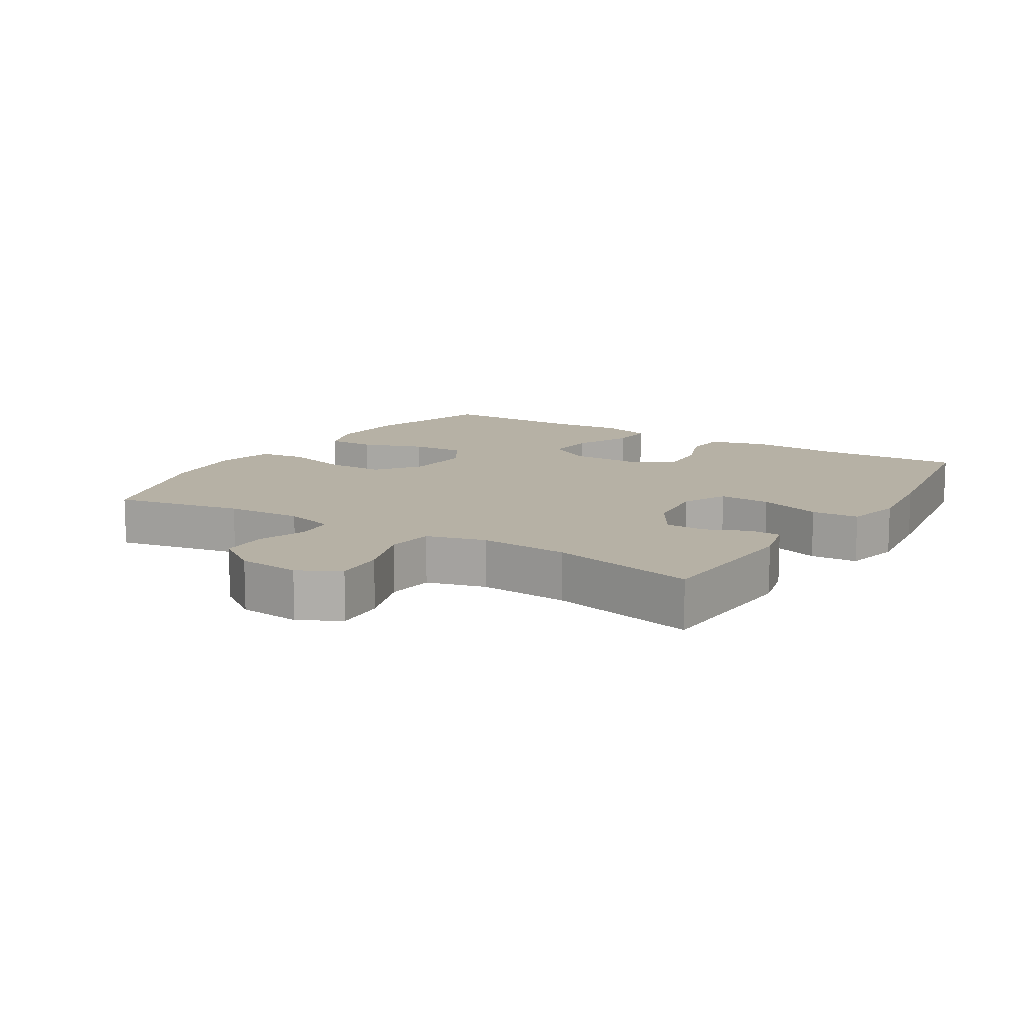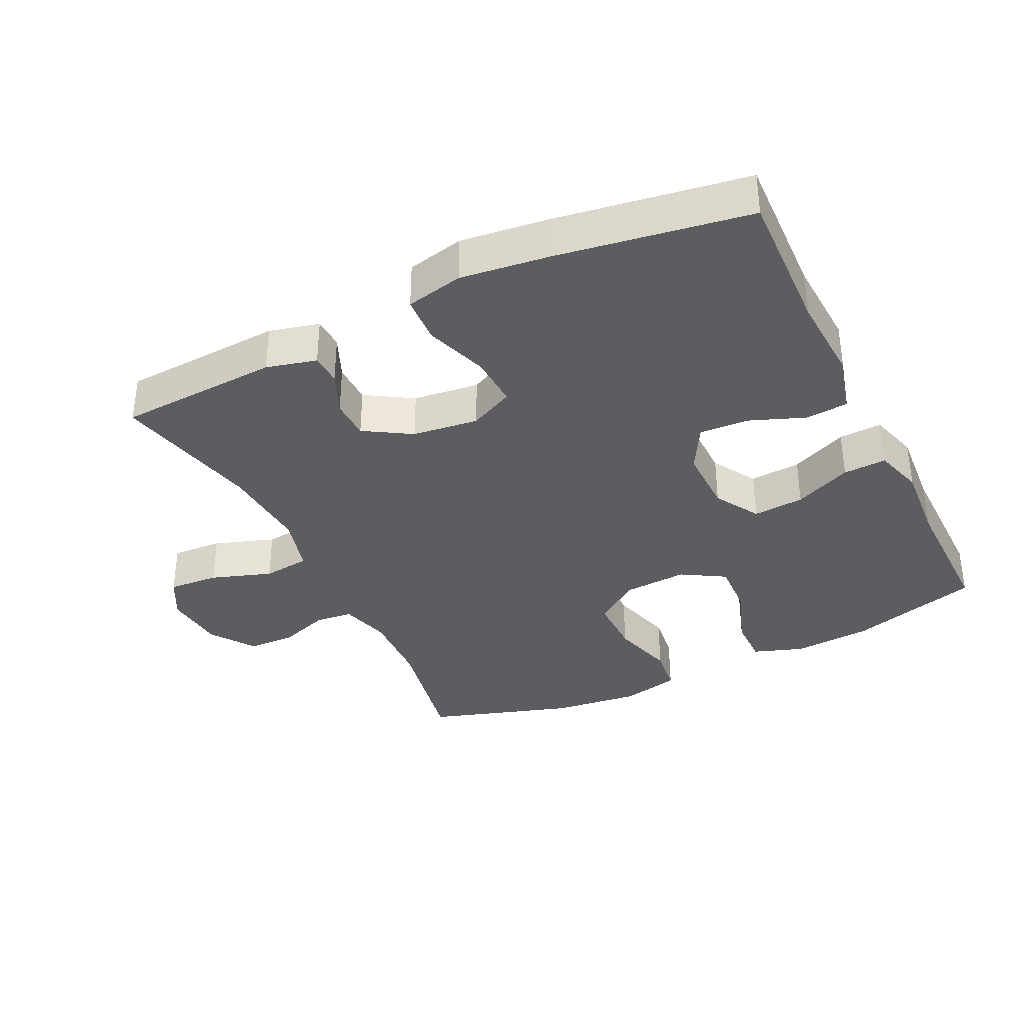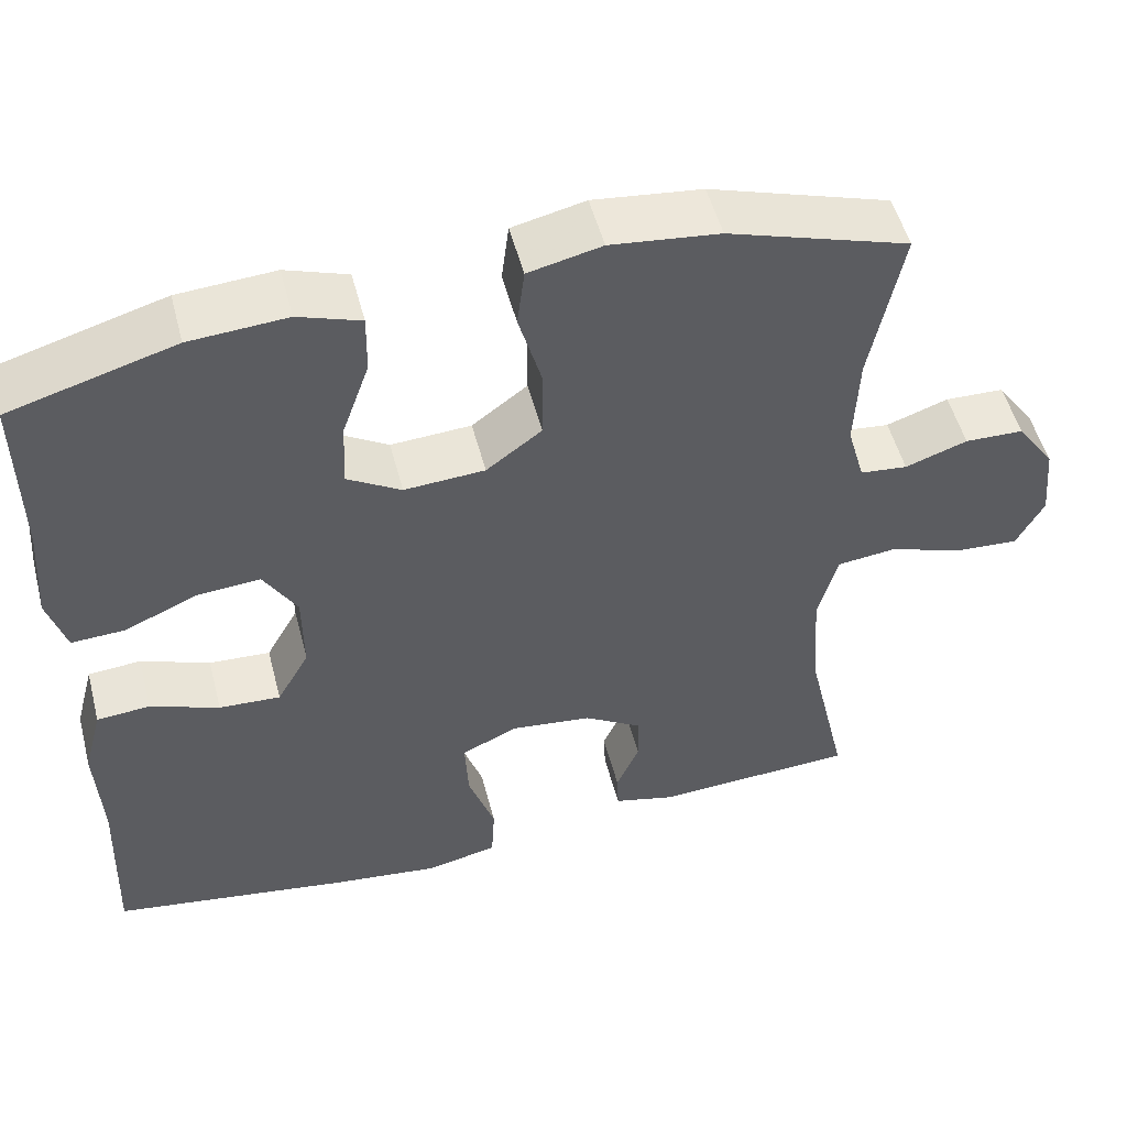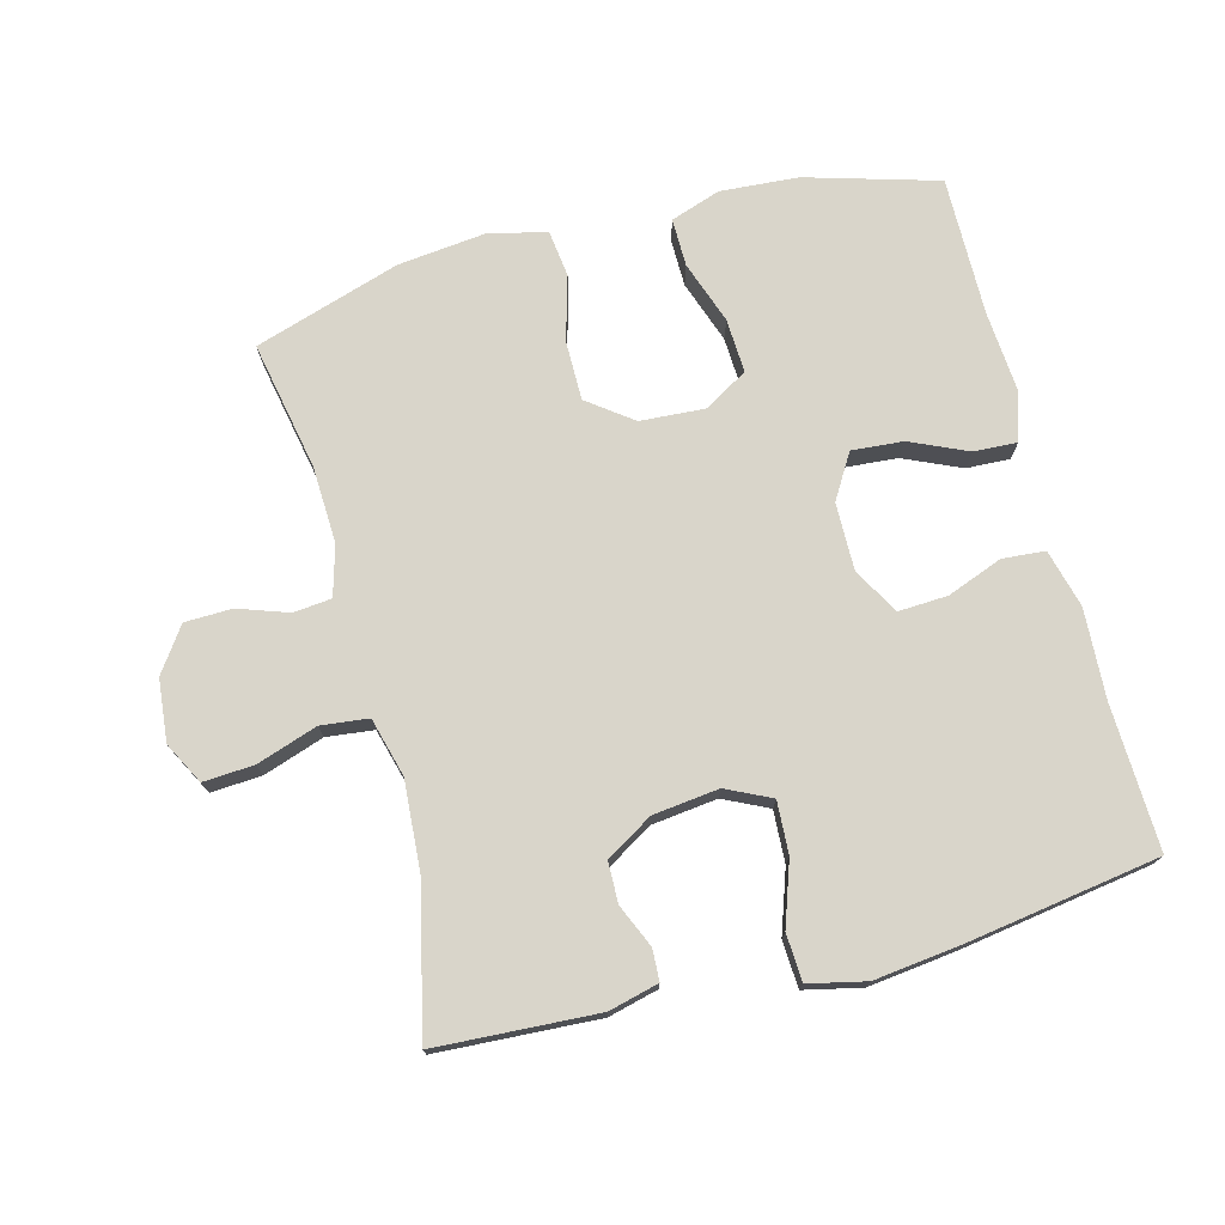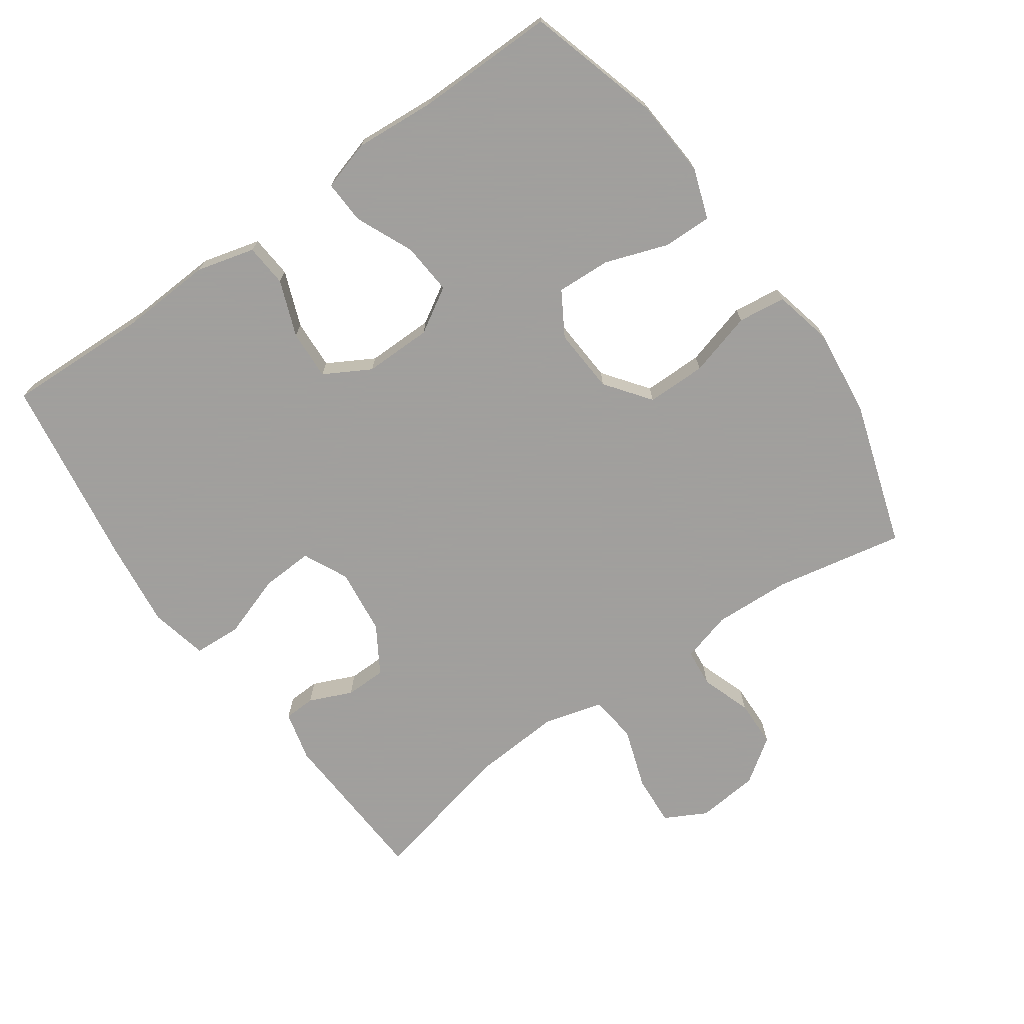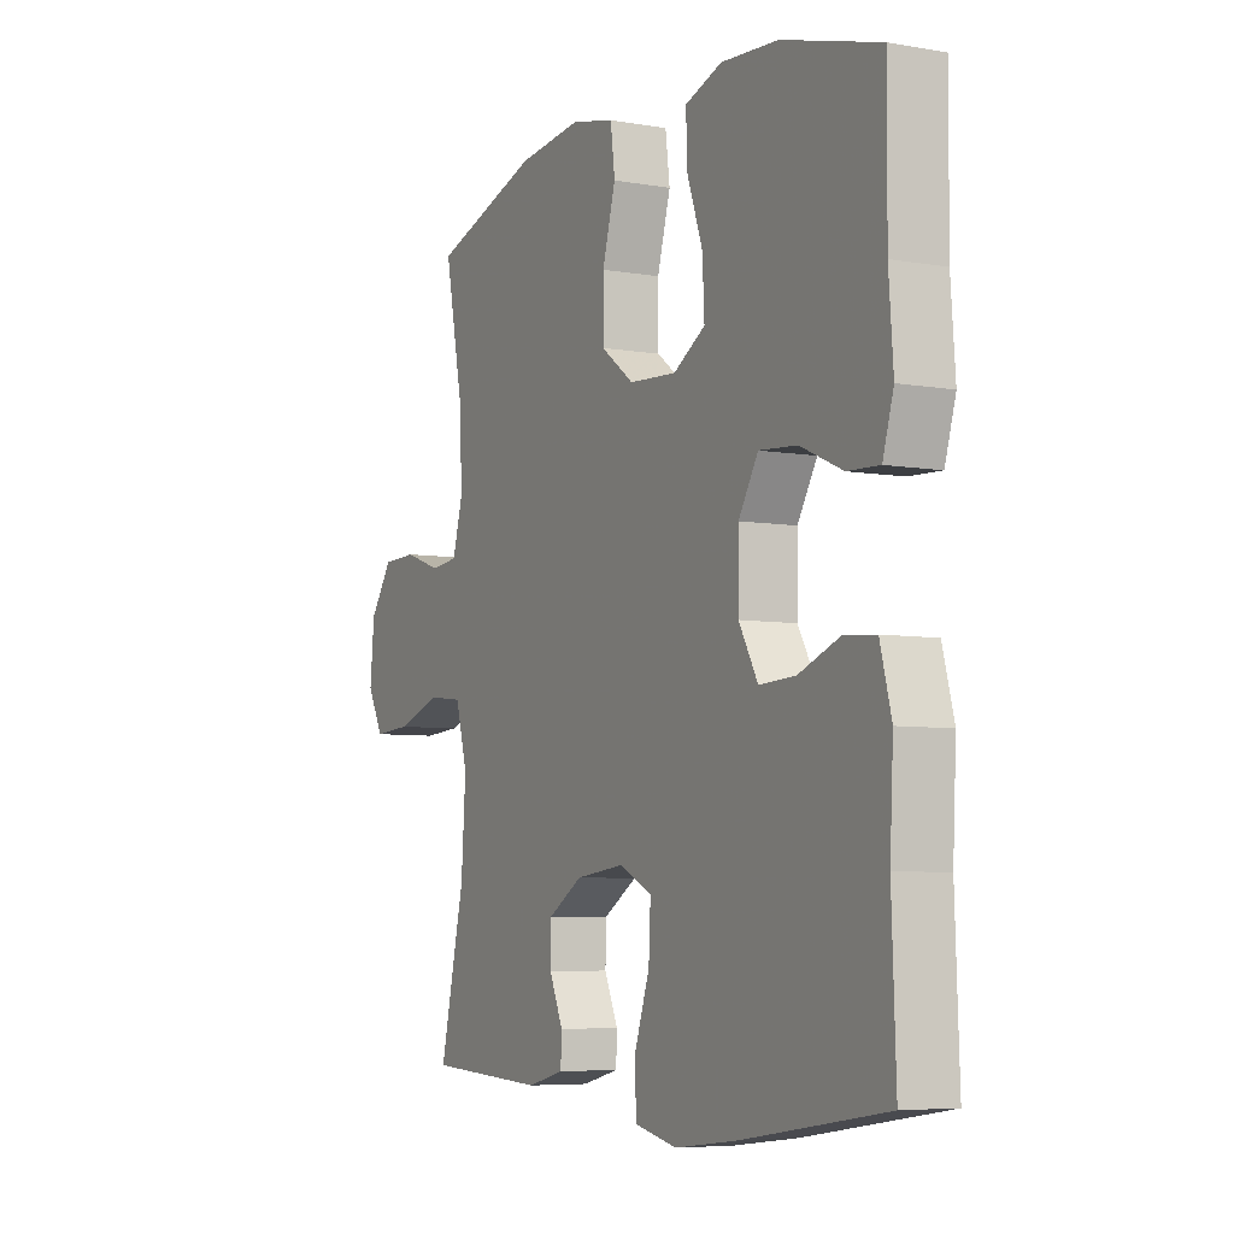
<metadata>
{"format":"obj","ext":"obj","renderer":"f3d","projection":"perspective","resolution":1024,"background":"white","views":[{"elev":12.0,"azim":121.9,"up":"+Y"},{"elev":-35.7,"azim":-154.1,"up":"+Y"},{"elev":51.8,"azim":-14.5,"up":"+Z"},{"elev":74.4,"azim":165.4,"up":"+Y"},{"elev":-71.5,"azim":-54.7,"up":"+Y"},{"elev":-6.1,"azim":-117.8,"up":"+Z"}]}
</metadata>
<code>
v -0.5 0.07 0.5
v -0.302 0.07 0.557
v -0.185 0.07 0.565
v -0.11 0.07 0.539
v -0.111 0.07 0.467
v -0.144 0.07 0.373
v -0.148 0.07 0.292
v -0.083 0.07 0.253
v 0.014 0.07 0.259
v 0.081 0.07 0.309
v 0.081 0.07 0.398
v 0.054 0.07 0.494
v 0.063 0.07 0.565
v 0.151 0.07 0.585
v 0.282 0.07 0.57
v 0.5 0.07 0.5
v 0.462 0.07 0.307
v 0.457 0.07 0.192
v 0.478 0.07 0.117
v 0.535 0.07 0.111
v 0.61 0.07 0.137
v 0.681 0.07 0.135
v 0.727 0.07 0.069
v 0.736 0.07 -0.024
v 0.703 0.07 -0.086
v 0.627 0.07 -0.081
v 0.536 0.07 -0.05
v 0.465 0.07 -0.058
v 0.441 0.07 -0.146
v 0.45 0.07 -0.28
v 0.5 0.07 -0.5
v 0.258 0.07 -0.513
v 0.183 0.07 -0.494
v 0.181 0.07 -0.447
v 0.209 0.07 -0.383
v 0.208 0.07 -0.322
v 0.138 0.07 -0.279
v 0.039 0.07 -0.267
v -0.028 0.07 -0.299
v -0.024 0.07 -0.377
v 0.008 0.07 -0.471
v 0.004 0.07 -0.542
v -0.082 0.07 -0.561
v -0.213 0.07 -0.545
v -0.5 0.07 -0.5
v -0.492 0.07 -0.283
v -0.499 0.07 -0.149
v -0.476 0.07 -0.062
v -0.412 0.07 -0.057
v -0.329 0.07 -0.089
v -0.255 0.07 -0.093
v -0.216 0.07 -0.024
v -0.217 0.07 0.077
v -0.257 0.07 0.144
v -0.334 0.07 0.138
v -0.42 0.07 0.1
v -0.485 0.07 0.097
v -0.507 0.07 0.171
v -0.498 0.07 0.291
v -0.5 0 0.5
v -0.302 0 0.557
v -0.185 0 0.565
v -0.11 0 0.539
v -0.111 0 0.467
v -0.144 0 0.373
v -0.148 0 0.292
v -0.083 0 0.253
v 0.014 0 0.259
v 0.081 0 0.309
v 0.081 0 0.398
v 0.054 0 0.494
v 0.063 0 0.565
v 0.151 0 0.585
v 0.282 0 0.57
v 0.5 0 0.5
v 0.462 0 0.307
v 0.457 0 0.192
v 0.478 0 0.117
v 0.535 0 0.111
v 0.61 0 0.137
v 0.681 0 0.135
v 0.727 0 0.069
v 0.736 0 -0.024
v 0.703 0 -0.086
v 0.627 0 -0.081
v 0.536 0 -0.05
v 0.465 0 -0.058
v 0.441 0 -0.146
v 0.45 0 -0.28
v 0.5 0 -0.5
v 0.258 0 -0.513
v 0.183 0 -0.494
v 0.181 0 -0.447
v 0.209 0 -0.383
v 0.208 0 -0.322
v 0.138 0 -0.279
v 0.039 0 -0.267
v -0.028 0 -0.299
v -0.024 0 -0.377
v 0.008 0 -0.471
v 0.004 0 -0.542
v -0.082 0 -0.561
v -0.213 0 -0.545
v -0.5 0 -0.5
v -0.492 0 -0.283
v -0.499 0 -0.149
v -0.476 0 -0.062
v -0.412 0 -0.057
v -0.329 0 -0.089
v -0.255 0 -0.093
v -0.216 0 -0.024
v -0.217 0 0.077
v -0.257 0 0.144
v -0.334 0 0.138
v -0.42 0 0.1
v -0.485 0 0.097
v -0.507 0 0.171
v -0.498 0 0.291
f 56 57 58 59
f 55 56 59 1
f 54 55 1 2
f 53 54 2 3
f 52 53 3
f 47 48 49 50
f 46 47 50 51
f 45 46 51
f 44 45 51
f 43 44 51 52
f 40 41 42 43
f 39 40 43 52
f 32 33 34 35
f 30 31 32 35
f 29 30 35 36
f 28 29 36 37
f 24 25 26 27
f 24 27 28
f 23 24 28
f 20 21 22 23
f 19 20 23 28
f 18 19 28 37
f 14 15 16 17
f 11 12 13 14
f 10 11 14 17
f 9 10 17 18
f 3 4 5 6
f 3 6 7
f 52 3 7
f 38 39 52 7
f 37 38 7 8
f 8 9 18 37
f 118 117 116 115
f 60 118 115 114
f 61 60 114 113
f 62 61 113 112
f 62 112 111
f 109 108 107 106
f 110 109 106 105
f 110 105 104
f 110 104 103
f 111 110 103 102
f 102 101 100 99
f 111 102 99 98
f 94 93 92 91
f 94 91 90 89
f 95 94 89 88
f 96 95 88 87
f 86 85 84 83
f 87 86 83
f 87 83 82
f 82 81 80 79
f 87 82 79 78
f 96 87 78 77
f 76 75 74 73
f 73 72 71 70
f 76 73 70 69
f 77 76 69 68
f 65 64 63 62
f 66 65 62
f 66 62 111
f 66 111 98 97
f 67 66 97 96
f 96 77 68 67
f 1 60 61 2
f 2 61 62 3
f 3 62 63 4
f 4 63 64 5
f 5 64 65 6
f 6 65 66 7
f 7 66 67 8
f 8 67 68 9
f 9 68 69 10
f 10 69 70 11
f 11 70 71 12
f 12 71 72 13
f 13 72 73 14
f 14 73 74 15
f 15 74 75 16
f 16 75 76 17
f 17 76 77 18
f 18 77 78 19
f 19 78 79 20
f 20 79 80 21
f 21 80 81 22
f 22 81 82 23
f 23 82 83 24
f 24 83 84 25
f 25 84 85 26
f 26 85 86 27
f 27 86 87 28
f 28 87 88 29
f 29 88 89 30
f 30 89 90 31
f 31 90 91 32
f 32 91 92 33
f 33 92 93 34
f 34 93 94 35
f 35 94 95 36
f 36 95 96 37
f 37 96 97 38
f 38 97 98 39
f 39 98 99 40
f 40 99 100 41
f 41 100 101 42
f 42 101 102 43
f 43 102 103 44
f 44 103 104 45
f 45 104 105 46
f 46 105 106 47
f 47 106 107 48
f 48 107 108 49
f 49 108 109 50
f 50 109 110 51
f 51 110 111 52
f 52 111 112 53
f 53 112 113 54
f 54 113 114 55
f 55 114 115 56
f 56 115 116 57
f 57 116 117 58
f 58 117 118 59
f 59 118 60 1

</code>
